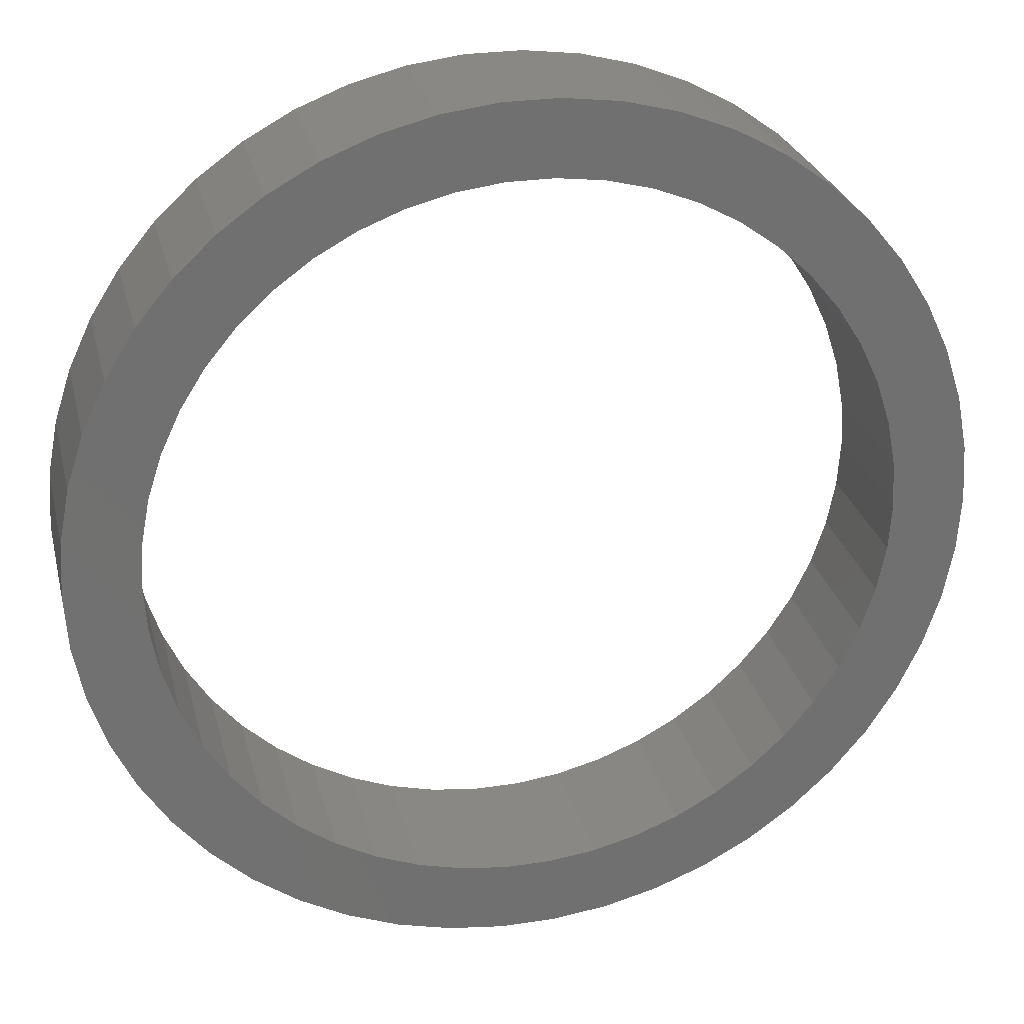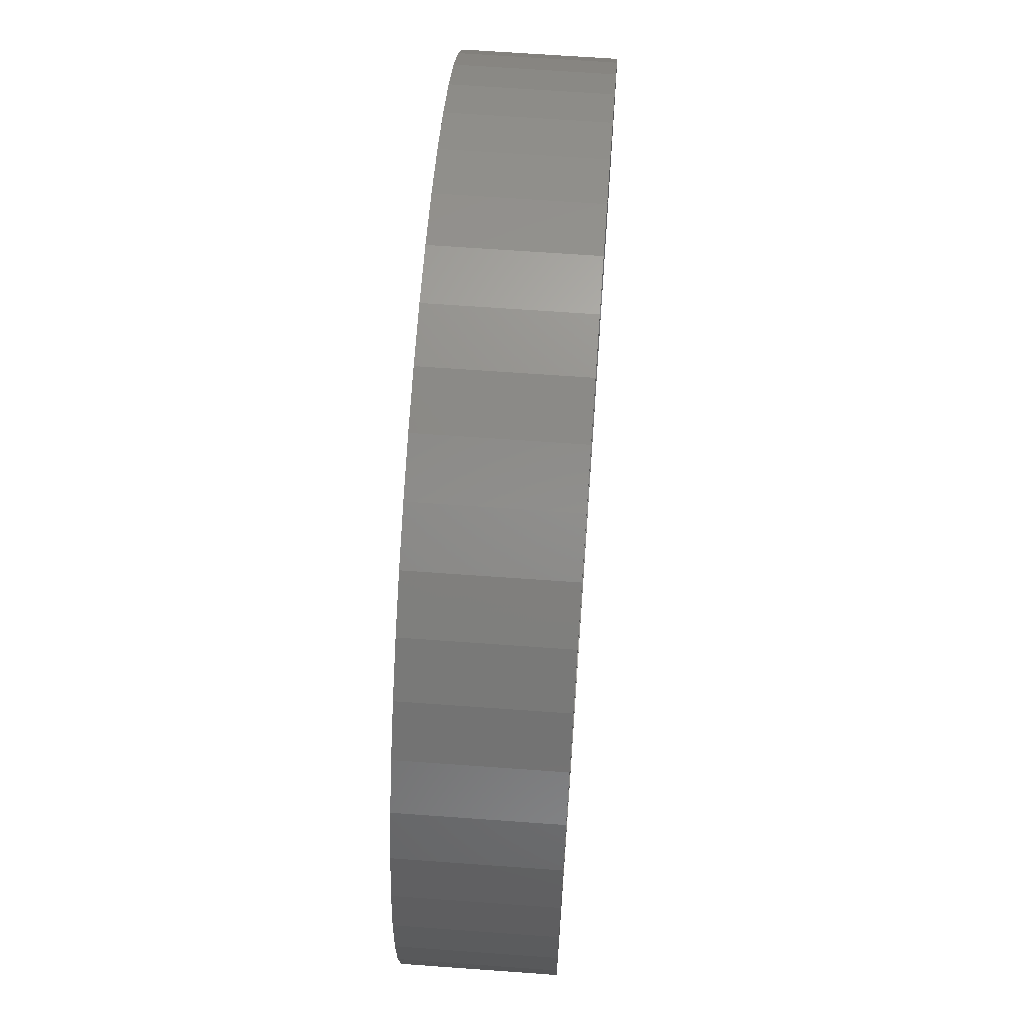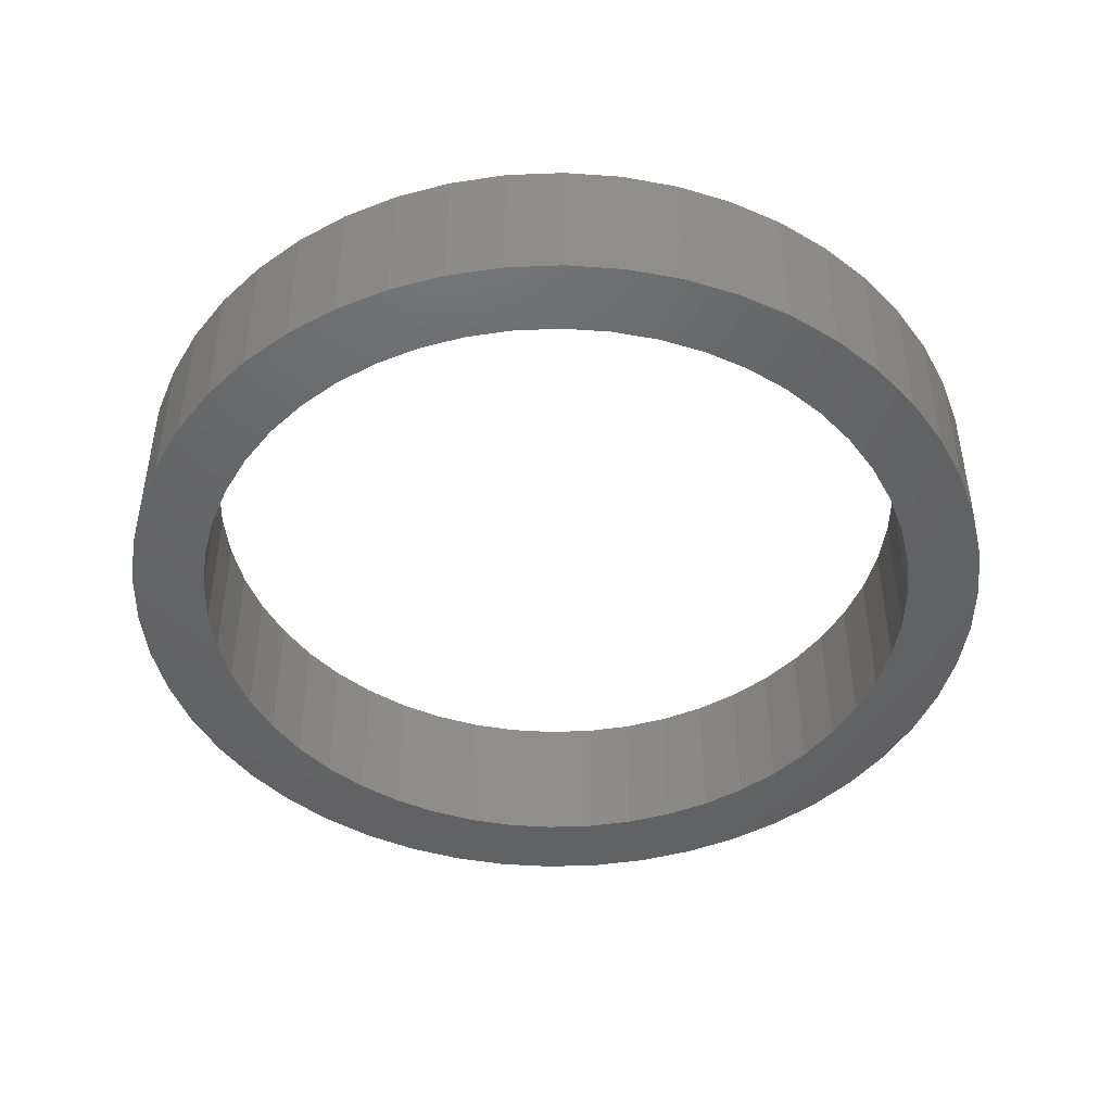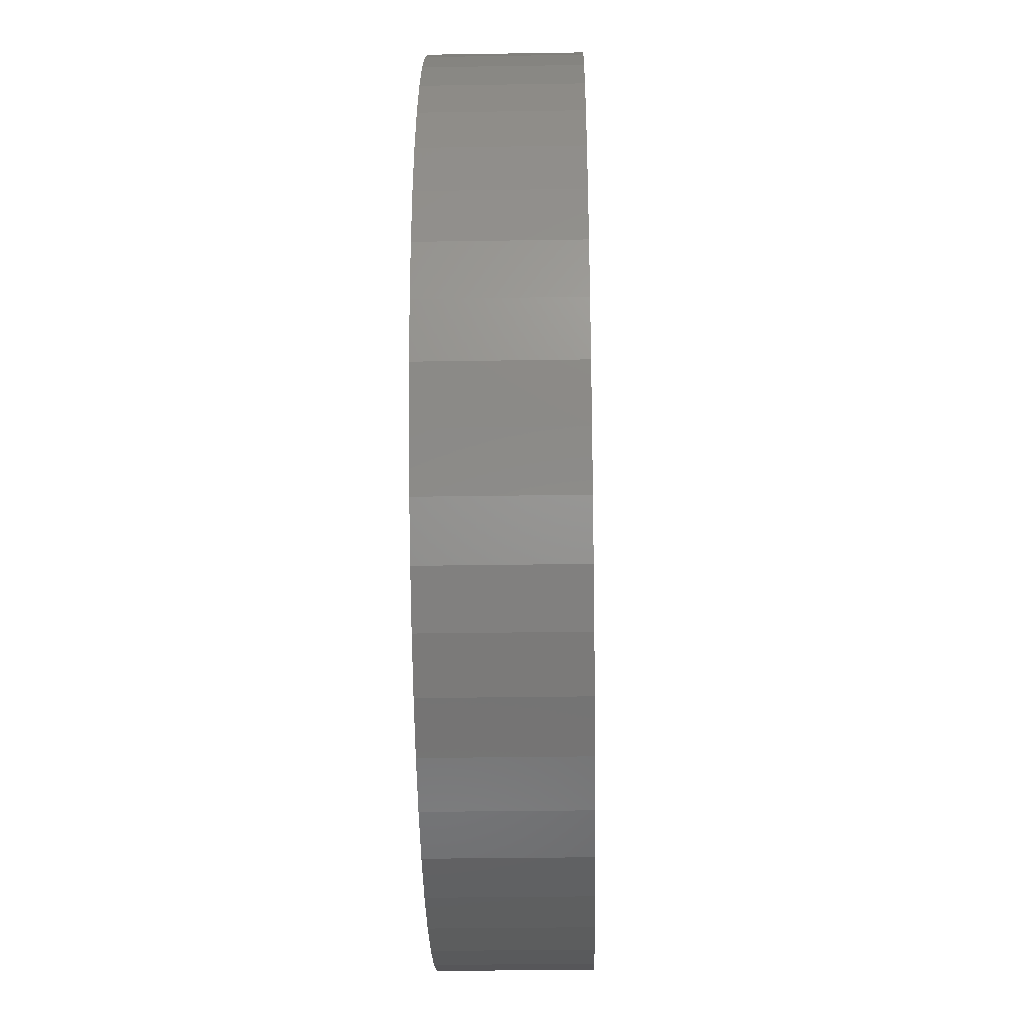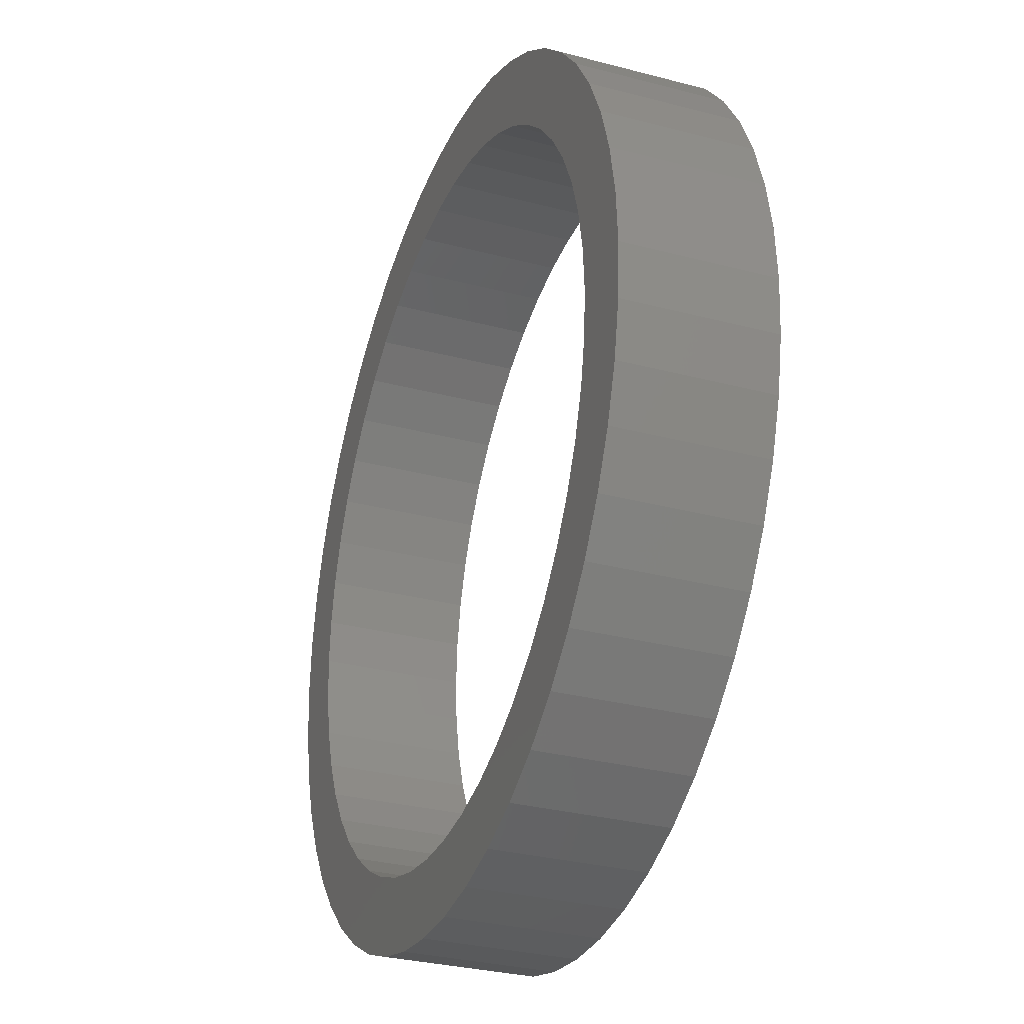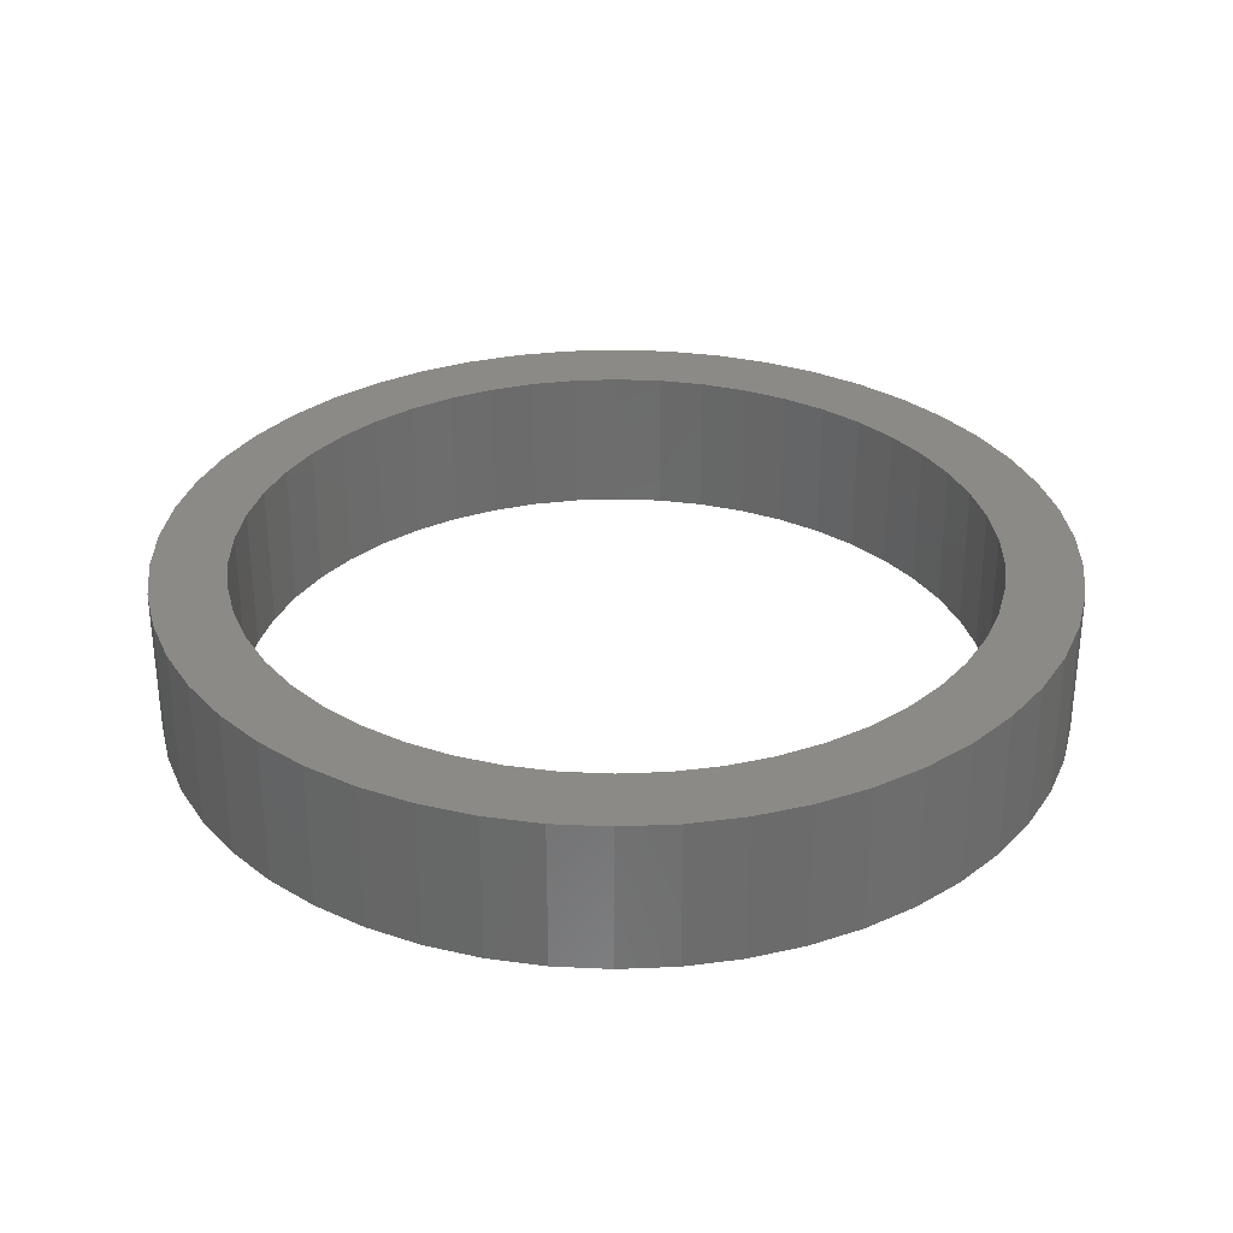
<metadata>
{"format":"stl","ext":"stl","renderer":"f3d","projection":"perspective","resolution":1024,"background":"white","views":[{"elev":27.2,"azim":166.7,"up":"+Y"},{"elev":64.4,"azim":-85.8,"up":"+Y"},{"elev":-45.9,"azim":-40.6,"up":"+Z"},{"elev":-30.5,"azim":91.3,"up":"+Y"},{"elev":-30.7,"azim":69.2,"up":"+Y"},{"elev":31.6,"azim":119.0,"up":"+Z"}]}
</metadata>
<code>
# stl→obj: 200 verts, 400 faces
v -8.717 2.238 0
v -8.368 3.313 3
v -8.368 3.313 0
v -8.717 2.238 3
v 7.887 4.336 3
v 7.281 5.29 0
v 7.281 5.29 3
v 7.887 4.336 0
v 3.832 8.143 0
v 2.781 8.56 3
v 3.832 8.143 3
v 2.781 8.56 0
v -2.781 8.56 0
v -3.832 8.143 3
v -2.781 8.56 3
v -3.832 8.143 0
v -7.887 4.336 3
v -7.887 4.336 0
v 8.929 -1.128 3
v 9 0 0
v 9 0 3
v 8.929 -1.128 0
v 2.781 -8.56 0
v 3.832 -8.143 3
v 2.781 -8.56 3
v 3.832 -8.143 0
v 8.929 1.128 3
v 8.717 2.238 0
v 8.717 2.238 3
v 8.929 1.128 0
v 1.686 8.841 0
v 0.5651 8.982 3
v 1.686 8.841 3
v 0.5651 8.982 0
v -7.281 5.29 0
v -6.561 6.161 3
v -6.561 6.161 0
v -7.281 5.29 3
v -5.737 6.935 0
v -5.737 6.935 3
v -2.781 -8.56 0
v -1.686 -8.841 3
v -2.781 -8.56 3
v -1.686 -8.841 0
v 1.686 -8.841 0
v 1.686 -8.841 3
v 6.561 6.161 0
v 5.737 6.935 3
v 6.561 6.161 3
v 5.737 6.935 0
v -0.5651 8.982 3
v -0.5651 8.982 0
v 4.822 7.599 3
v 4.822 7.599 0
v -9 0 0
v -8.929 1.128 3
v -8.929 1.128 0
v -9 0 3
v -1.686 8.841 3
v -1.686 8.841 0
v -4.822 7.599 3
v -4.822 7.599 0
v 8.717 -2.238 3
v 8.717 -2.238 0
v 7.281 -5.29 3
v 7.887 -4.336 0
v 7.887 -4.336 3
v 7.281 -5.29 0
v -7.281 -5.29 0
v -7.887 -4.336 3
v -7.887 -4.336 0
v -7.281 -5.29 3
v 0.5651 -8.982 0
v 0.5651 -8.982 3
v 8.368 3.313 3
v 8.368 3.313 0
v 7.5 0 3
v 7.441 0.94 3
v 7.264 1.865 3
v 7.441 -0.94 3
v 6.973 2.761 3
v 7.264 -1.865 3
v 6.572 3.613 3
v 6.068 4.408 3
v 5.467 5.134 3
v 4.781 5.779 3
v 4.019 6.332 3
v 3.193 6.786 3
v 2.318 7.133 3
v 1.405 7.367 3
v 0.4709 7.485 3
v -0.4709 7.485 3
v -1.405 7.367 3
v -2.318 7.133 3
v -3.193 6.786 3
v -4.019 6.332 3
v -4.781 5.779 3
v -5.467 5.134 3
v -6.068 4.408 3
v -6.572 3.613 3
v -6.973 2.761 3
v -7.264 1.865 3
v 8.368 -3.313 3
v 6.973 -2.761 3
v 6.572 -3.613 3
v 6.068 -4.408 3
v 6.561 -6.161 3
v 5.467 -5.134 3
v 5.737 -6.935 3
v 4.781 -5.779 3
v 4.822 -7.599 3
v 4.019 -6.332 3
v 3.193 -6.786 3
v 2.318 -7.133 3
v 1.405 -7.367 3
v 0.4709 -7.485 3
v -0.4709 -7.485 3
v -0.5651 -8.982 3
v -1.405 -7.367 3
v -2.318 -7.133 3
v -3.193 -6.786 3
v -3.832 -8.143 3
v -4.019 -6.332 3
v -4.822 -7.599 3
v -4.781 -5.779 3
v -5.737 -6.935 3
v -5.467 -5.134 3
v -6.561 -6.161 3
v -6.068 -4.408 3
v -6.572 -3.613 3
v -6.973 -2.761 3
v -8.368 -3.313 3
v -7.264 -1.865 3
v -8.717 -2.238 3
v -7.441 -0.94 3
v -8.929 -1.128 3
v -7.5 0 3
v -7.441 0.94 3
v 5.737 -6.935 0
v 6.561 -6.161 0
v 8.368 -3.313 0
v -3.832 -8.143 0
v -0.5651 -8.982 0
v -8.929 -1.128 0
v -8.368 -3.313 0
v -8.717 -2.238 0
v -6.561 -6.161 0
v 4.822 -7.599 0
v -5.737 -6.935 0
v -4.822 -7.599 0
v 7.5 0 0
v 7.441 -0.94 0
v 7.264 -1.865 0
v 7.441 0.94 0
v 6.973 -2.761 0
v 7.264 1.865 0
v 6.572 -3.613 0
v 6.068 -4.408 0
v 5.467 -5.134 0
v 4.781 -5.779 0
v 4.019 -6.332 0
v 3.193 -6.786 0
v 2.318 -7.133 0
v 1.405 -7.367 0
v 0.4709 -7.485 0
v -0.4709 -7.485 0
v -1.405 -7.367 0
v -2.318 -7.133 0
v -3.193 -6.786 0
v -4.019 -6.332 0
v -4.781 -5.779 0
v -5.467 -5.134 0
v -6.068 -4.408 0
v -6.572 -3.613 0
v -6.973 -2.761 0
v -7.264 -1.865 0
v 6.973 2.761 0
v 6.572 3.613 0
v 6.068 4.408 0
v 5.467 5.134 0
v 4.781 5.779 0
v 4.019 6.332 0
v 3.193 6.786 0
v 2.318 7.133 0
v 1.405 7.367 0
v 0.4709 7.485 0
v -0.4709 7.485 0
v -1.405 7.367 0
v -2.318 7.133 0
v -3.193 6.786 0
v -4.019 6.332 0
v -4.781 5.779 0
v -5.467 5.134 0
v -6.068 4.408 0
v -6.572 3.613 0
v -6.973 2.761 0
v -7.264 1.865 0
v -7.441 0.94 0
v -7.5 0 0
v -7.441 -0.94 0
f 1 2 3
f 2 1 4
f 5 6 7
f 6 5 8
f 9 10 11
f 10 9 12
f 13 14 15
f 14 13 16
f 3 17 18
f 17 3 2
f 19 20 21
f 20 19 22
f 23 24 25
f 24 23 26
f 27 28 29
f 28 27 30
f 31 32 33
f 32 31 34
f 35 36 37
f 36 35 38
f 39 36 40
f 36 39 37
f 21 30 27
f 30 21 20
f 41 42 43
f 42 41 44
f 45 25 46
f 25 45 23
f 47 48 49
f 48 47 50
f 7 47 49
f 47 7 6
f 34 51 32
f 51 34 52
f 12 33 10
f 33 12 31
f 50 53 48
f 53 50 54
f 54 11 53
f 11 54 9
f 55 56 57
f 56 55 58
f 57 4 1
f 4 57 56
f 18 38 35
f 38 18 17
f 52 59 51
f 59 52 60
f 60 15 59
f 15 60 13
f 16 61 14
f 61 16 62
f 62 40 61
f 40 62 39
f 63 22 19
f 22 63 64
f 65 66 67
f 66 65 68
f 69 70 71
f 70 69 72
f 73 46 74
f 46 73 45
f 75 8 5
f 8 75 76
f 29 76 75
f 76 29 28
f 77 21 27
f 78 27 29
f 21 77 19
f 79 29 75
f 80 19 77
f 81 75 5
f 19 80 63
f 82 63 80
f 27 78 77
f 83 5 7
f 29 79 78
f 75 81 79
f 5 83 81
f 84 7 49
f 7 84 83
f 85 49 48
f 49 85 84
f 86 48 53
f 48 86 85
f 53 87 86
f 11 87 53
f 11 88 87
f 10 88 11
f 10 89 88
f 33 89 10
f 33 90 89
f 32 90 33
f 32 91 90
f 32 92 91
f 51 92 32
f 51 93 92
f 59 93 51
f 59 94 93
f 15 94 59
f 15 95 94
f 14 95 15
f 14 96 95
f 61 96 14
f 96 61 97
f 40 97 61
f 97 40 98
f 36 98 40
f 98 36 99
f 38 99 36
f 99 38 100
f 17 100 38
f 100 17 101
f 2 101 17
f 101 2 102
f 4 102 2
f 63 82 103
f 104 103 82
f 103 104 67
f 105 67 104
f 67 105 65
f 106 65 105
f 65 106 107
f 108 107 106
f 107 108 109
f 110 109 108
f 109 110 111
f 112 111 110
f 112 24 111
f 113 24 112
f 113 25 24
f 114 25 113
f 114 46 25
f 115 46 114
f 115 74 46
f 116 74 115
f 117 74 116
f 117 118 74
f 119 118 117
f 119 42 118
f 120 42 119
f 120 43 42
f 121 43 120
f 121 122 43
f 123 122 121
f 124 123 125
f 123 124 122
f 126 125 127
f 125 126 124
f 128 127 129
f 127 128 126
f 72 129 130
f 70 130 131
f 132 131 133
f 129 72 128
f 134 133 135
f 136 135 137
f 102 4 138
f 130 70 72
f 56 138 4
f 131 132 70
f 138 56 137
f 133 134 132
f 58 137 56
f 135 136 134
f 137 58 136
f 139 107 109
f 107 139 140
f 67 141 103
f 141 67 66
f 103 64 63
f 64 103 141
f 142 43 122
f 43 142 41
f 44 118 42
f 118 44 143
f 144 58 55
f 58 144 136
f 71 132 145
f 132 71 70
f 145 134 146
f 134 145 132
f 147 72 69
f 72 147 128
f 26 111 24
f 111 26 148
f 149 124 126
f 124 149 150
f 143 74 118
f 74 143 73
f 151 20 22
f 152 22 64
f 20 151 30
f 153 64 141
f 154 30 151
f 155 141 66
f 30 154 28
f 156 28 154
f 22 152 151
f 157 66 68
f 64 153 152
f 141 155 153
f 66 157 155
f 158 68 140
f 68 158 157
f 159 140 139
f 140 159 158
f 160 139 148
f 139 160 159
f 148 161 160
f 26 161 148
f 26 162 161
f 23 162 26
f 23 163 162
f 45 163 23
f 45 164 163
f 73 164 45
f 73 165 164
f 73 166 165
f 143 166 73
f 143 167 166
f 44 167 143
f 44 168 167
f 41 168 44
f 41 169 168
f 142 169 41
f 142 170 169
f 150 170 142
f 170 150 171
f 149 171 150
f 171 149 172
f 147 172 149
f 172 147 173
f 69 173 147
f 173 69 174
f 71 174 69
f 174 71 175
f 145 175 71
f 175 145 176
f 146 176 145
f 28 156 76
f 177 76 156
f 76 177 8
f 178 8 177
f 8 178 6
f 179 6 178
f 6 179 47
f 180 47 179
f 47 180 50
f 181 50 180
f 50 181 54
f 182 54 181
f 182 9 54
f 183 9 182
f 183 12 9
f 184 12 183
f 184 31 12
f 185 31 184
f 185 34 31
f 186 34 185
f 187 34 186
f 187 52 34
f 188 52 187
f 188 60 52
f 189 60 188
f 189 13 60
f 190 13 189
f 190 16 13
f 191 16 190
f 62 191 192
f 191 62 16
f 39 192 193
f 192 39 62
f 37 193 194
f 193 37 39
f 35 194 195
f 18 195 196
f 3 196 197
f 194 35 37
f 1 197 198
f 57 198 199
f 176 146 200
f 195 18 35
f 144 200 146
f 196 3 18
f 200 144 199
f 197 1 3
f 55 199 144
f 198 57 1
f 199 55 57
f 146 136 144
f 136 146 134
f 147 126 128
f 126 147 149
f 148 109 111
f 109 148 139
f 107 68 65
f 68 107 140
f 150 122 124
f 122 150 142
f 177 83 178
f 83 177 81
f 178 84 179
f 84 178 83
f 184 88 89
f 88 184 183
f 190 94 95
f 94 190 189
f 101 195 100
f 195 101 196
f 153 80 152
f 80 153 82
f 181 85 86
f 85 181 180
f 183 87 88
f 87 183 182
f 137 198 138
f 198 137 199
f 99 193 98
f 193 99 194
f 188 92 93
f 92 188 187
f 193 97 98
f 97 193 192
f 151 78 154
f 78 151 77
f 161 113 112
f 113 161 162
f 154 79 156
f 79 154 78
f 156 81 177
f 81 156 79
f 179 85 180
f 85 179 84
f 187 91 92
f 91 187 186
f 185 89 90
f 89 185 184
f 182 86 87
f 86 182 181
f 102 196 101
f 196 102 197
f 138 197 102
f 197 138 198
f 100 194 99
f 194 100 195
f 189 93 94
f 93 189 188
f 192 96 97
f 96 192 191
f 191 95 96
f 95 191 190
f 152 77 151
f 77 152 80
f 135 199 137
f 199 135 200
f 164 116 115
f 116 164 165
f 162 114 113
f 114 162 163
f 186 90 91
f 90 186 185
f 157 104 155
f 104 157 105
f 155 82 153
f 82 155 104
f 159 110 108
f 110 159 160
f 166 119 117
f 119 166 167
f 171 127 125
f 127 171 172
f 163 115 114
f 115 163 164
f 160 112 110
f 112 160 161
f 159 106 158
f 106 159 108
f 158 105 157
f 105 158 106
f 168 121 120
f 121 168 169
f 165 117 116
f 117 165 166
f 167 120 119
f 120 167 168
f 131 176 133
f 176 131 175
f 133 200 135
f 200 133 176
f 130 175 131
f 175 130 174
f 127 173 129
f 173 127 172
f 129 174 130
f 174 129 173
f 169 123 121
f 123 169 170
f 170 125 123
f 125 170 171

</code>
